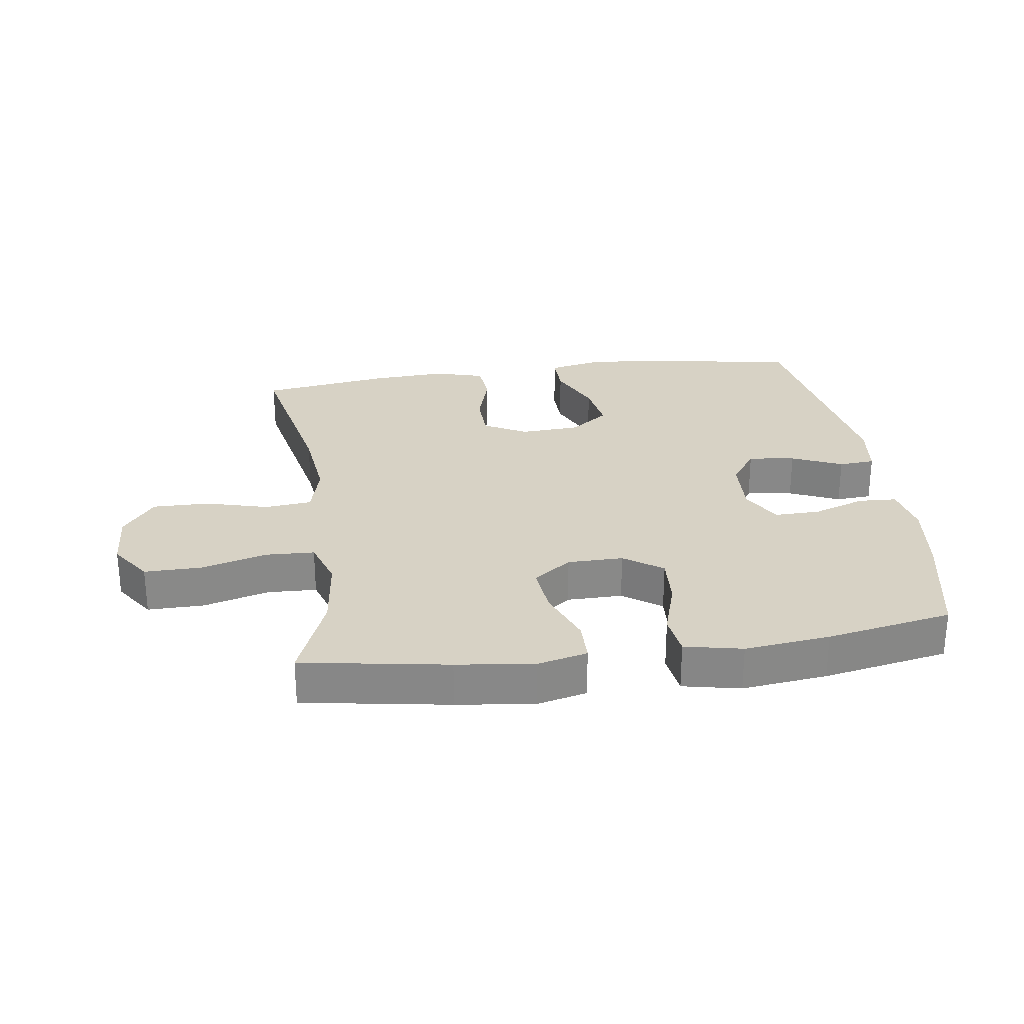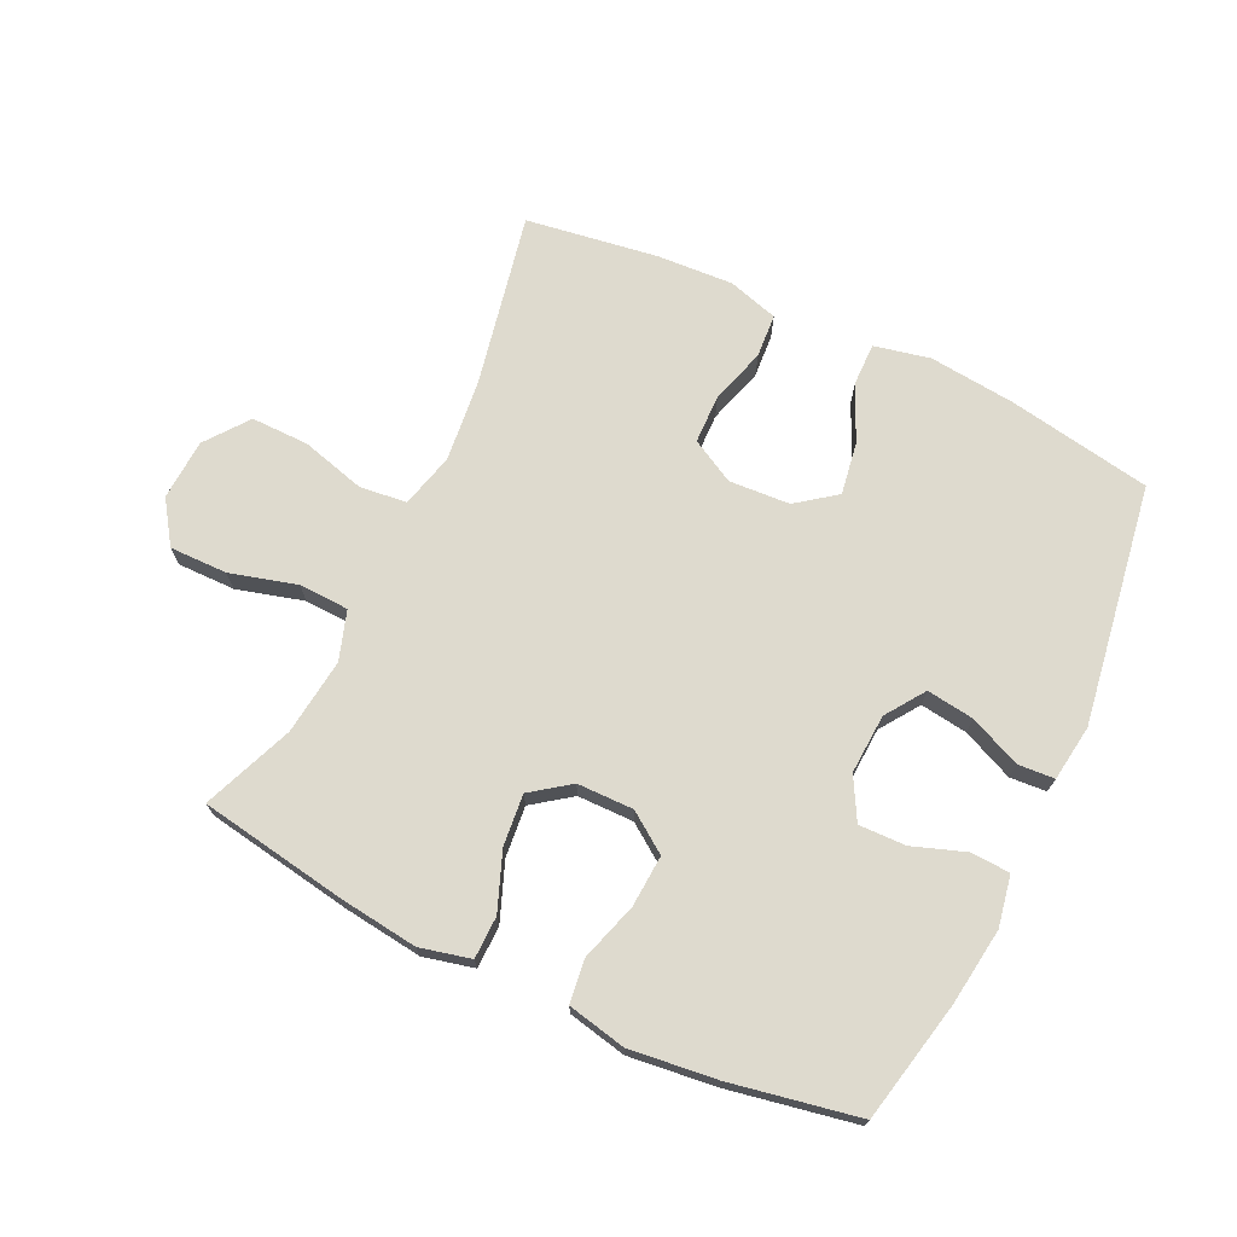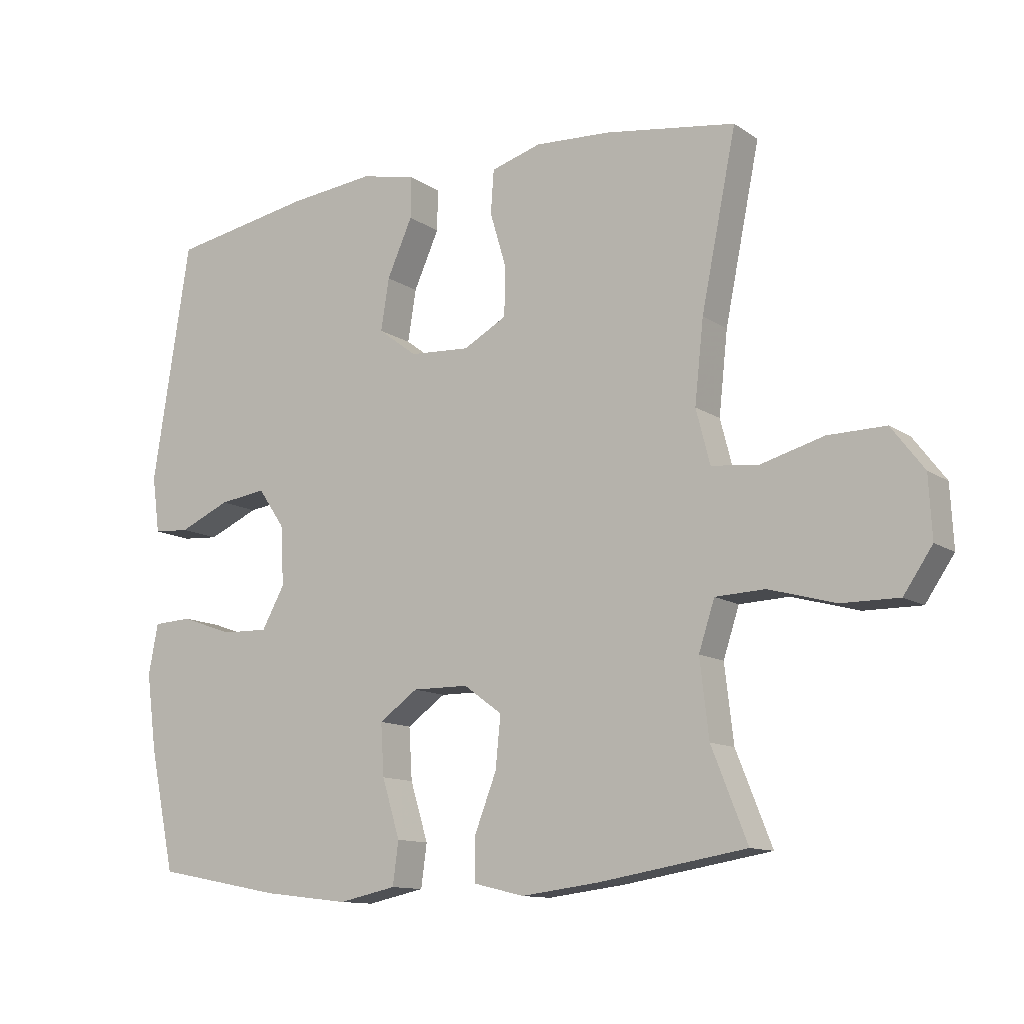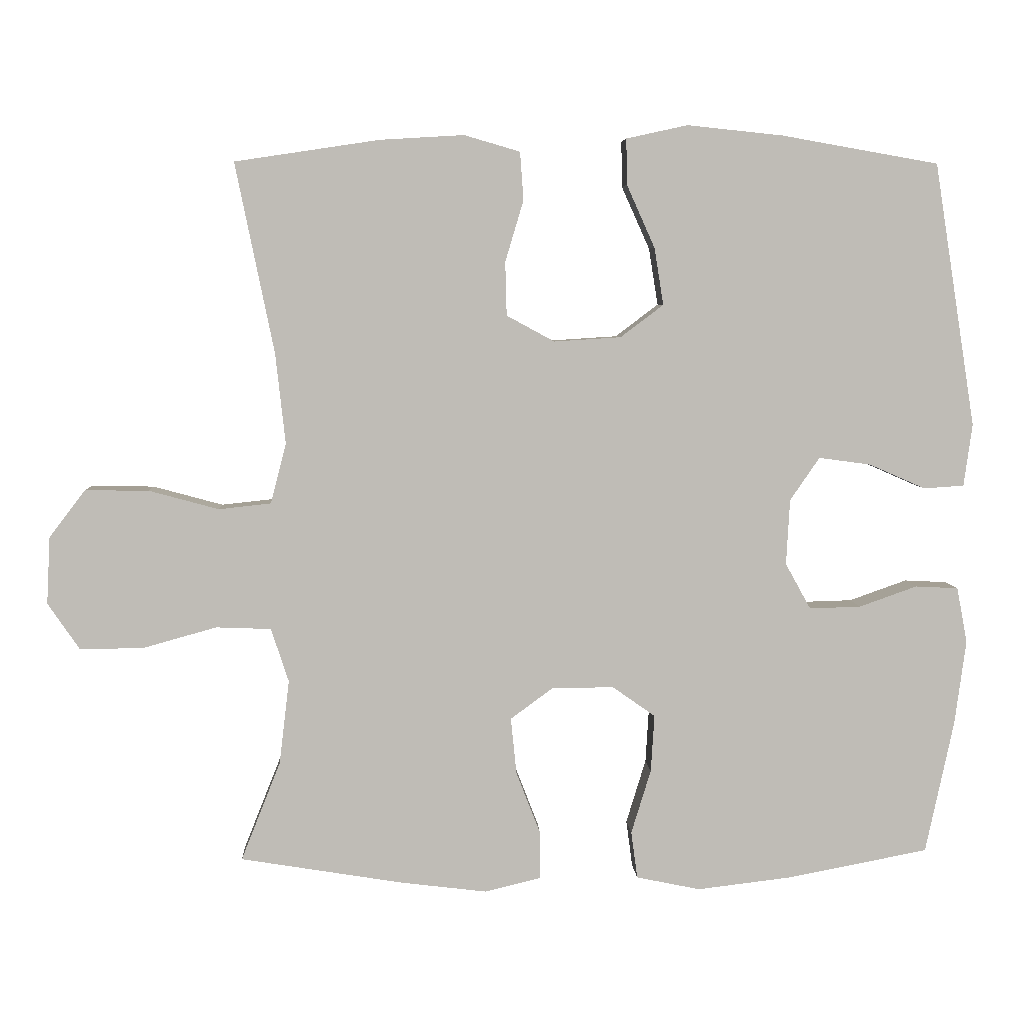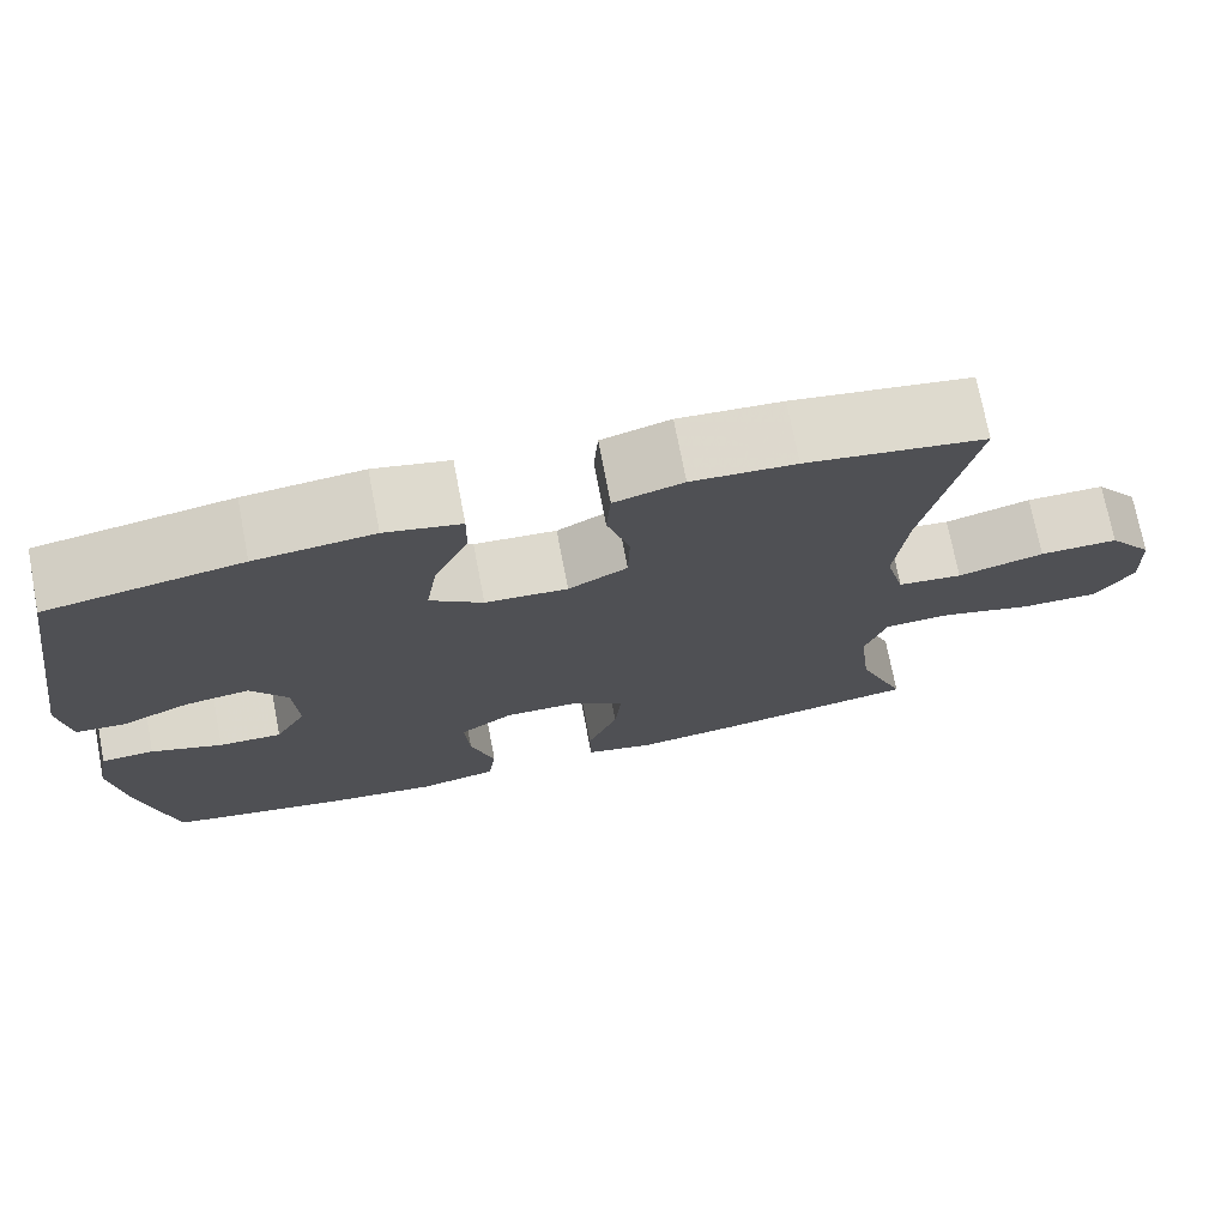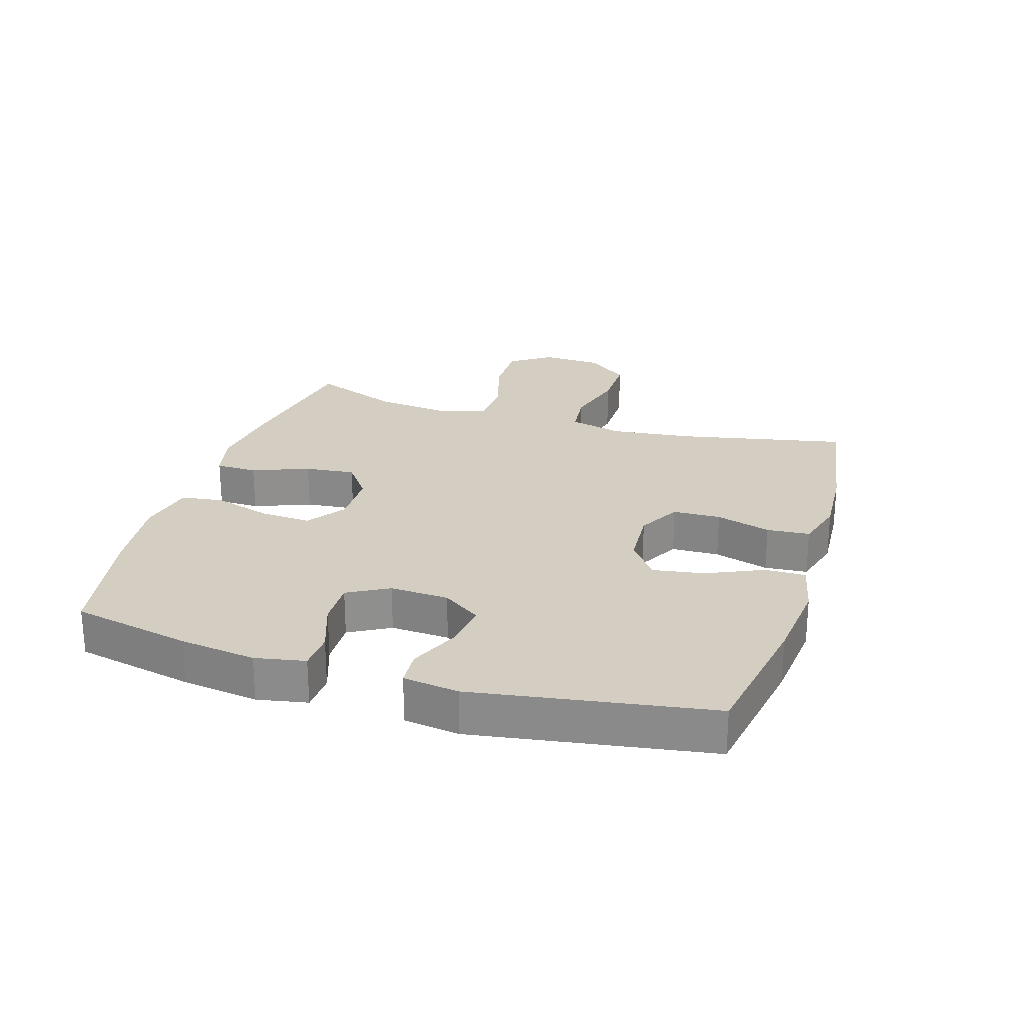
<metadata>
{"format":"obj","ext":"obj","renderer":"f3d","projection":"perspective","resolution":1024,"background":"white","views":[{"elev":27.4,"azim":172.0,"up":"+Y"},{"elev":71.3,"azim":-154.5,"up":"+Y"},{"elev":-12.0,"azim":33.4,"up":"+Z"},{"elev":5.5,"azim":176.9,"up":"+Z"},{"elev":73.3,"azim":-10.9,"up":"+Z"},{"elev":25.0,"azim":-72.9,"up":"+Y"}]}
</metadata>
<code>
v -0.5 0.07 0.5
v -0.277 0.07 0.539
v -0.141 0.07 0.553
v -0.054 0.07 0.534
v -0.055 0.07 0.469
v -0.095 0.07 0.38
v -0.108 0.07 0.299
v -0.047 0.07 0.253
v 0.048 0.07 0.247
v 0.116 0.07 0.284
v 0.118 0.07 0.36
v 0.092 0.07 0.447
v 0.097 0.07 0.515
v 0.176 0.07 0.538
v 0.295 0.07 0.531
v 0.5 0.07 0.5
v 0.445 0.07 0.23
v 0.431 0.07 0.102
v 0.453 0.07 0.017
v 0.527 0.07 0.009
v 0.626 0.07 0.036
v 0.716 0.07 0.037
v 0.767 0.07 -0.03
v 0.772 0.07 -0.125
v 0.727 0.07 -0.191
v 0.637 0.07 -0.19
v 0.533 0.07 -0.161
v 0.455 0.07 -0.164
v 0.43 0.07 -0.24
v 0.444 0.07 -0.359
v 0.5 0.07 -0.5
v 0.269 0.07 -0.538
v 0.147 0.07 -0.553
v 0.068 0.07 -0.534
v 0.067 0.07 -0.468
v 0.102 0.07 -0.378
v 0.11 0.07 -0.298
v 0.05 0.07 -0.254
v -0.038 0.07 -0.253
v -0.099 0.07 -0.296
v -0.094 0.07 -0.377
v -0.066 0.07 -0.468
v -0.075 0.07 -0.535
v -0.166 0.07 -0.554
v -0.301 0.07 -0.538
v -0.5 0.07 -0.5
v -0.54 0.07 -0.311
v -0.556 0.07 -0.191
v -0.541 0.07 -0.112
v -0.48 0.07 -0.109
v -0.398 0.07 -0.138
v -0.325 0.07 -0.14
v -0.289 0.07 -0.075
v -0.294 0.07 0.018
v -0.336 0.07 0.079
v -0.41 0.07 0.069
v -0.49 0.07 0.034
v -0.547 0.07 0.038
v -0.559 0.07 0.126
v -0.5 0 0.5
v -0.277 0 0.539
v -0.141 0 0.553
v -0.054 0 0.534
v -0.055 0 0.469
v -0.095 0 0.38
v -0.108 0 0.299
v -0.047 0 0.253
v 0.048 0 0.247
v 0.116 0 0.284
v 0.118 0 0.36
v 0.092 0 0.447
v 0.097 0 0.515
v 0.176 0 0.538
v 0.295 0 0.531
v 0.5 0 0.5
v 0.445 0 0.23
v 0.431 0 0.102
v 0.453 0 0.017
v 0.527 0 0.009
v 0.626 0 0.036
v 0.716 0 0.037
v 0.767 0 -0.03
v 0.772 0 -0.125
v 0.727 0 -0.191
v 0.637 0 -0.19
v 0.533 0 -0.161
v 0.455 0 -0.164
v 0.43 0 -0.24
v 0.444 0 -0.359
v 0.5 0 -0.5
v 0.269 0 -0.538
v 0.147 0 -0.553
v 0.068 0 -0.534
v 0.067 0 -0.468
v 0.102 0 -0.378
v 0.11 0 -0.298
v 0.05 0 -0.254
v -0.038 0 -0.253
v -0.099 0 -0.296
v -0.094 0 -0.377
v -0.066 0 -0.468
v -0.075 0 -0.535
v -0.166 0 -0.554
v -0.301 0 -0.538
v -0.5 0 -0.5
v -0.54 0 -0.311
v -0.556 0 -0.191
v -0.541 0 -0.112
v -0.48 0 -0.109
v -0.398 0 -0.138
v -0.325 0 -0.14
v -0.289 0 -0.075
v -0.294 0 0.018
v -0.336 0 0.079
v -0.41 0 0.069
v -0.49 0 0.034
v -0.547 0 0.038
v -0.559 0 0.126
f 4 5 6
f 3 4 6
f 2 3 6
f 1 2 6
f 59 1 6
f 58 59 6
f 57 58 6
f 56 57 6
f 55 56 6 7
f 54 55 7 8
f 53 54 8 9
f 52 53 9 10
f 49 50 51
f 48 49 51
f 47 48 51
f 46 47 51
f 45 46 51
f 44 45 51
f 43 44 51
f 42 43 51
f 41 42 51
f 40 41 51 52
f 39 40 52 10
f 34 35 36
f 33 34 36
f 32 33 36
f 31 32 36
f 30 31 36
f 29 30 36 37
f 28 29 37 38
f 25 26 27
f 24 25 27
f 23 24 27
f 22 23 27
f 21 22 27
f 20 21 27
f 19 20 27 28
f 38 39 10
f 28 38 10
f 19 28 10
f 18 19 10
f 15 16 17
f 14 15 17
f 13 14 17
f 12 13 17
f 11 12 17
f 10 11 17 18
f 65 64 63
f 65 63 62
f 65 62 61
f 65 61 60
f 65 60 118
f 65 118 117
f 65 117 116
f 65 116 115
f 66 65 115 114
f 67 66 114 113
f 68 67 113 112
f 69 68 112 111
f 110 109 108
f 110 108 107
f 110 107 106
f 110 106 105
f 110 105 104
f 110 104 103
f 110 103 102
f 110 102 101
f 110 101 100
f 111 110 100 99
f 69 111 99 98
f 95 94 93
f 95 93 92
f 95 92 91
f 95 91 90
f 95 90 89
f 96 95 89 88
f 97 96 88 87
f 86 85 84
f 86 84 83
f 86 83 82
f 86 82 81
f 86 81 80
f 86 80 79
f 87 86 79 78
f 69 98 97
f 69 97 87
f 69 87 78
f 69 78 77
f 76 75 74
f 76 74 73
f 76 73 72
f 76 72 71
f 76 71 70
f 77 76 70 69
f 1 60 61 2
f 2 61 62 3
f 3 62 63 4
f 4 63 64 5
f 5 64 65 6
f 6 65 66 7
f 7 66 67 8
f 8 67 68 9
f 9 68 69 10
f 10 69 70 11
f 11 70 71 12
f 12 71 72 13
f 13 72 73 14
f 14 73 74 15
f 15 74 75 16
f 16 75 76 17
f 17 76 77 18
f 18 77 78 19
f 19 78 79 20
f 20 79 80 21
f 21 80 81 22
f 22 81 82 23
f 23 82 83 24
f 24 83 84 25
f 25 84 85 26
f 26 85 86 27
f 27 86 87 28
f 28 87 88 29
f 29 88 89 30
f 30 89 90 31
f 31 90 91 32
f 32 91 92 33
f 33 92 93 34
f 34 93 94 35
f 35 94 95 36
f 36 95 96 37
f 37 96 97 38
f 38 97 98 39
f 39 98 99 40
f 40 99 100 41
f 41 100 101 42
f 42 101 102 43
f 43 102 103 44
f 44 103 104 45
f 45 104 105 46
f 46 105 106 47
f 47 106 107 48
f 48 107 108 49
f 49 108 109 50
f 50 109 110 51
f 51 110 111 52
f 52 111 112 53
f 53 112 113 54
f 54 113 114 55
f 55 114 115 56
f 56 115 116 57
f 57 116 117 58
f 58 117 118 59
f 59 118 60 1

</code>
